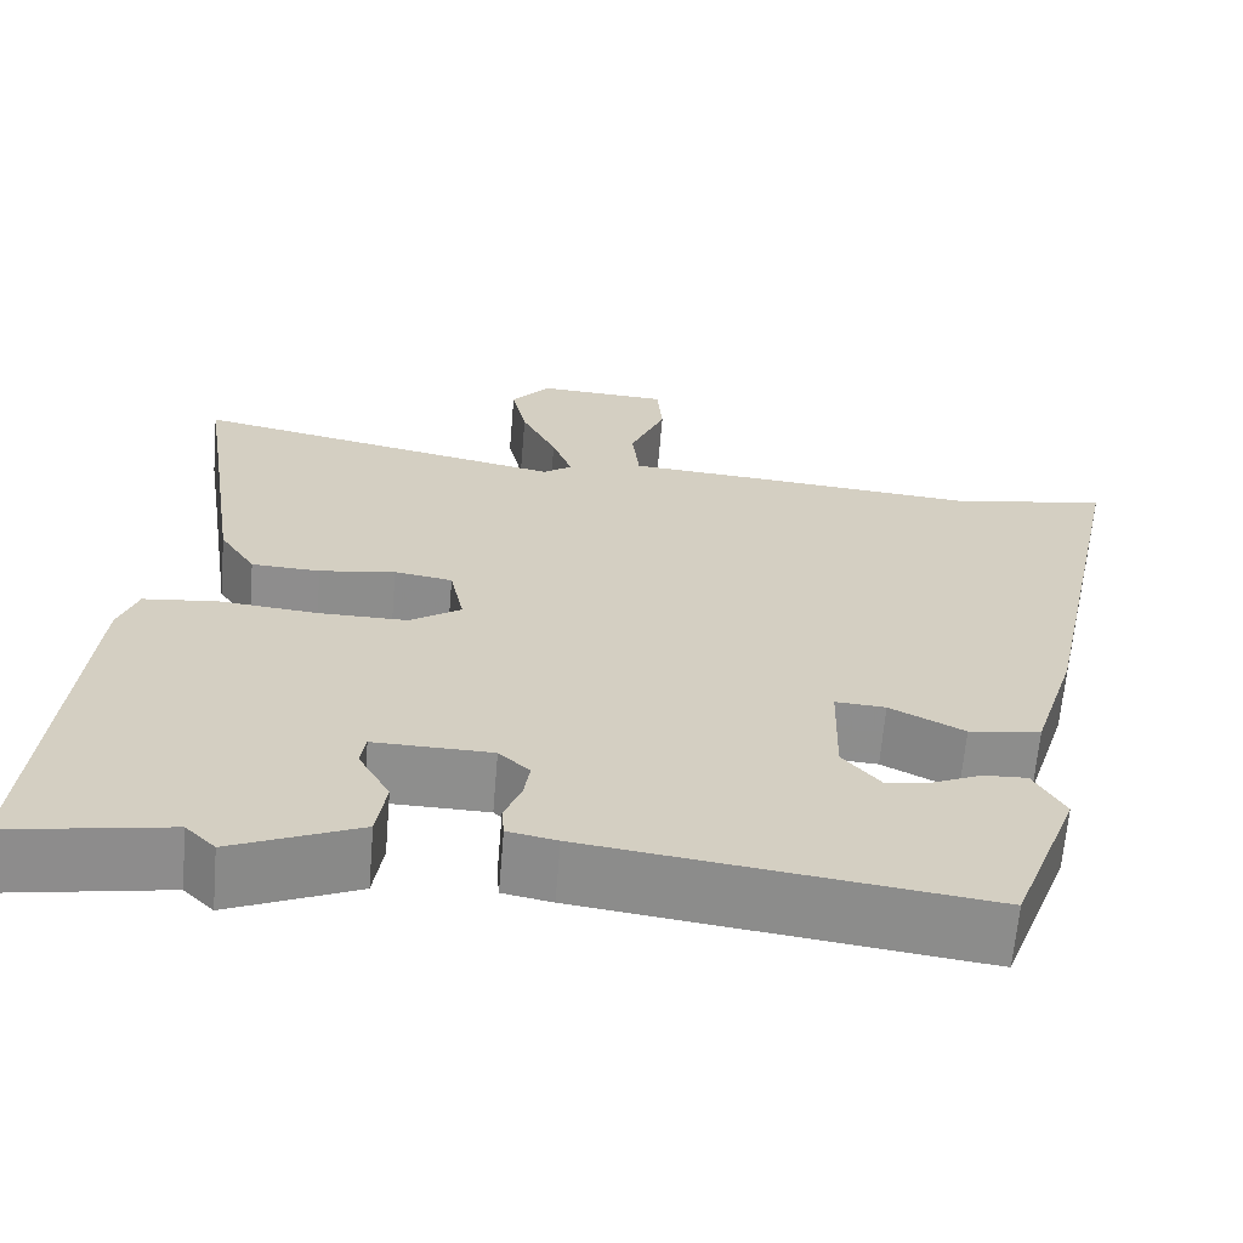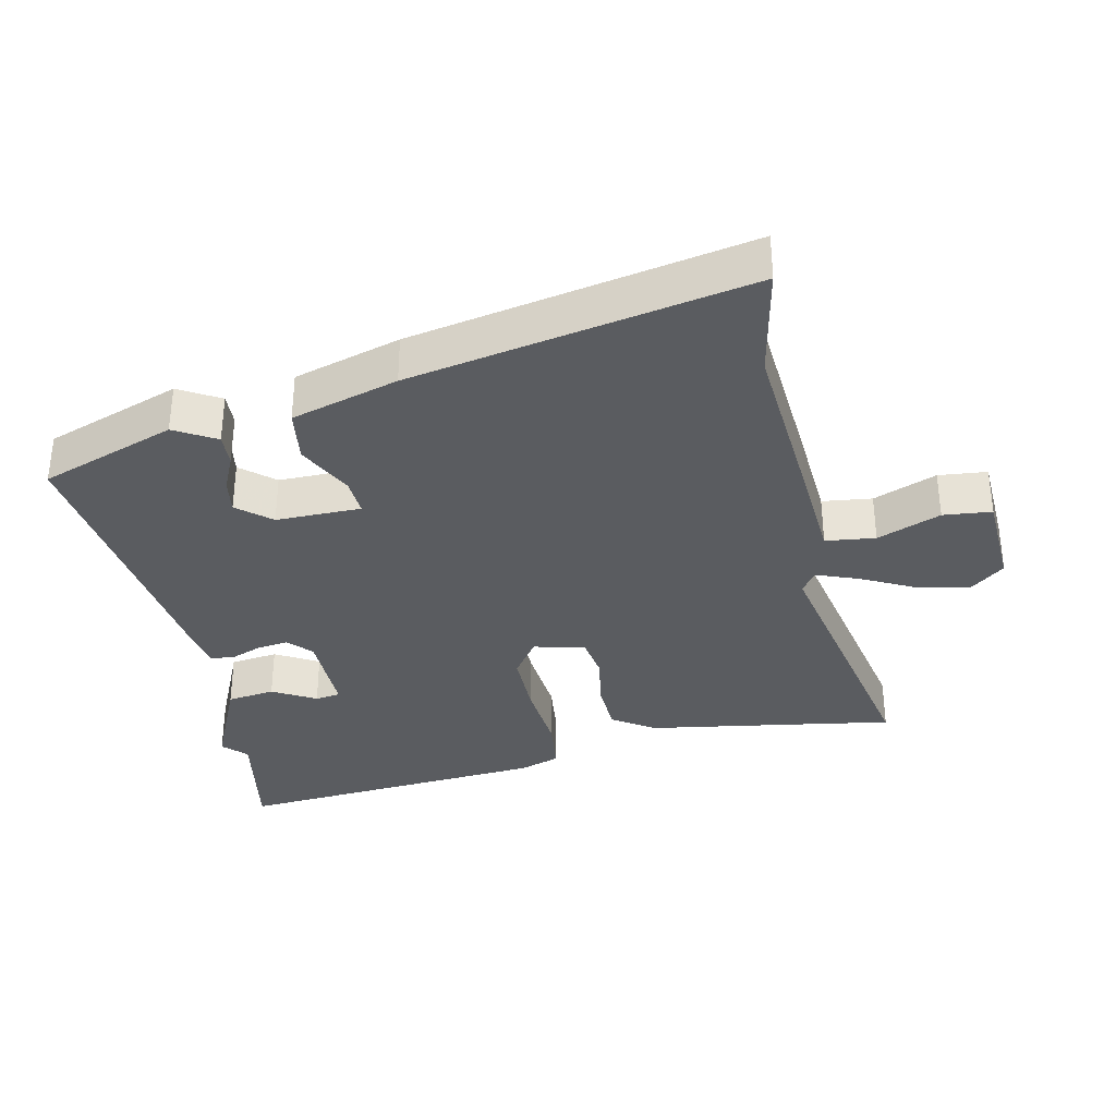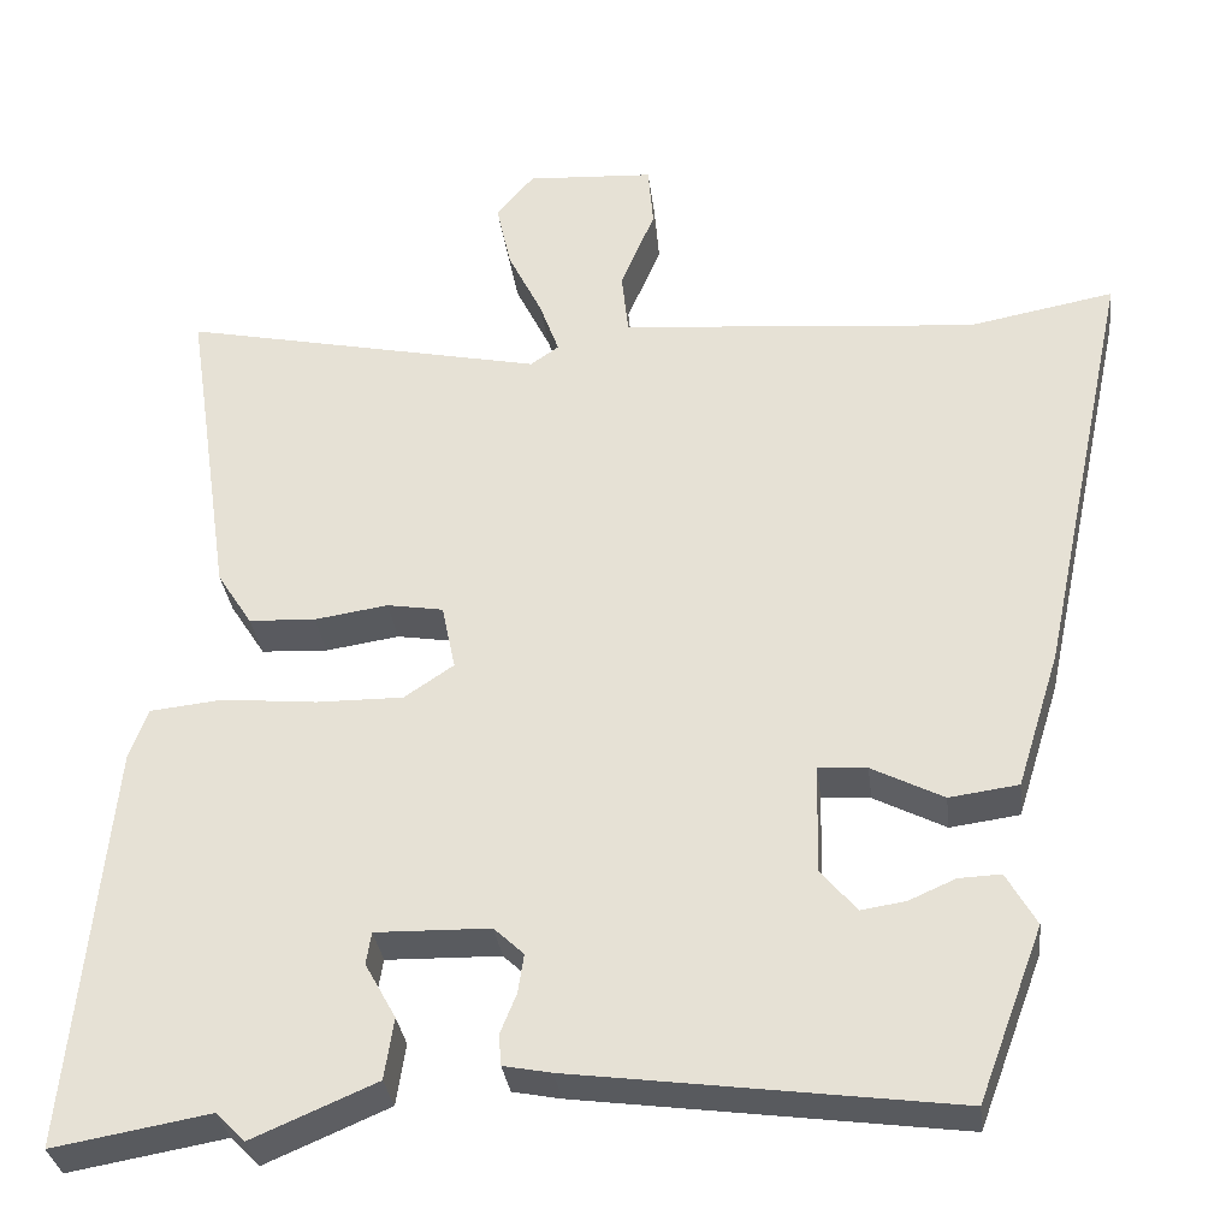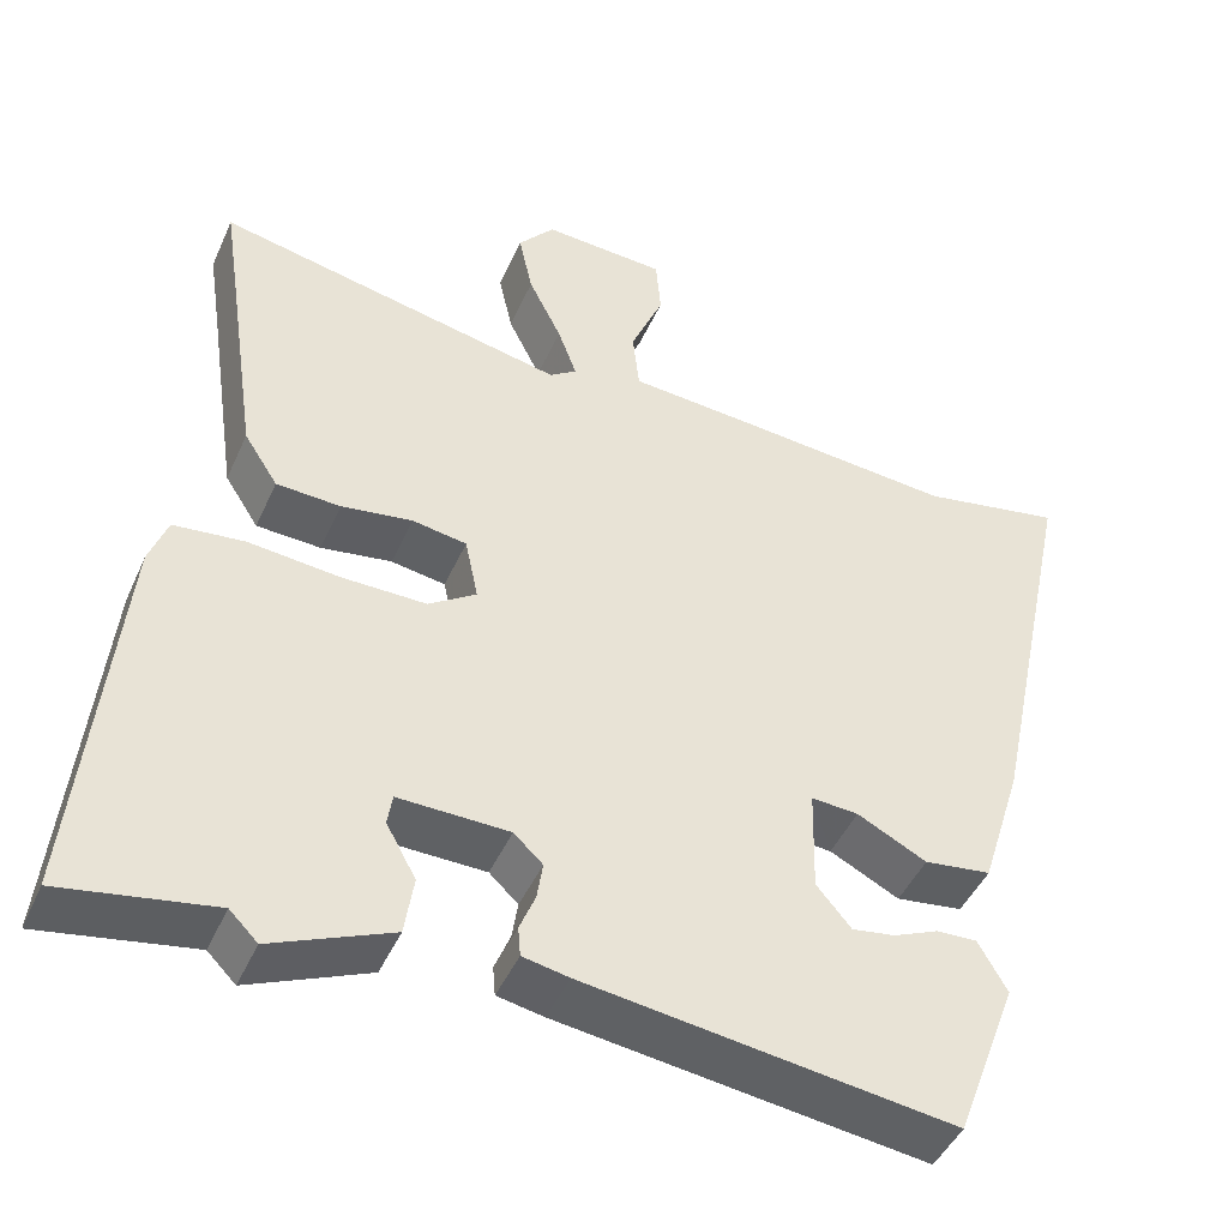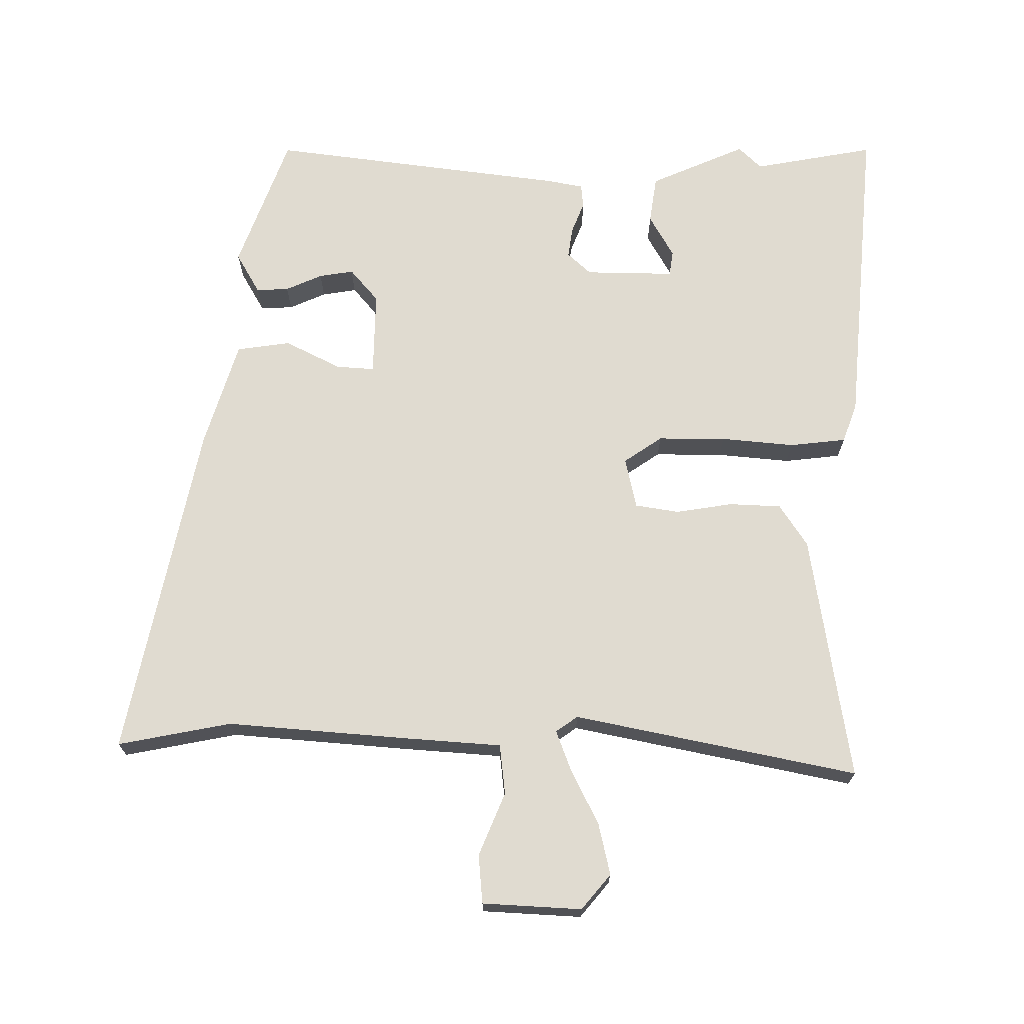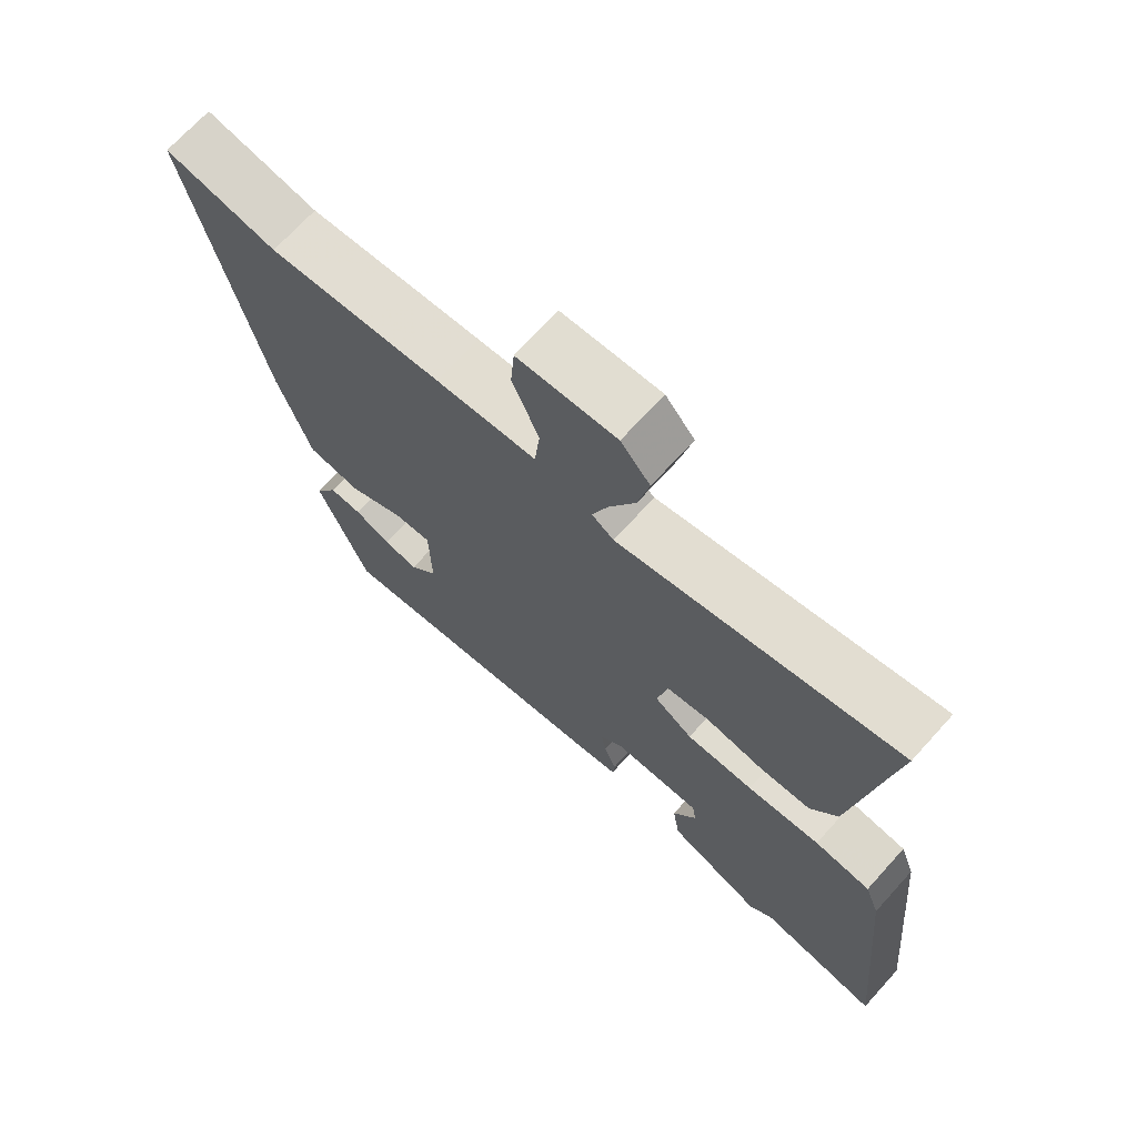
<metadata>
{"format":"obj","ext":"obj","renderer":"f3d","projection":"perspective","resolution":1024,"background":"white","views":[{"elev":-64.8,"azim":175.2,"up":"+Z"},{"elev":-33.9,"azim":-78.7,"up":"+Y"},{"elev":-32.2,"azim":-173.1,"up":"+Z"},{"elev":-45.6,"azim":156.8,"up":"+Z"},{"elev":69.9,"azim":-0.1,"up":"+Y"},{"elev":70.0,"azim":42.2,"up":"+Z"}]}
</metadata>
<code>
v -0.397 0.07 -0.517
v -0.473 0.07 -0.314
v -0.438 0.07 -0.252
v -0.389 0.07 -0.254
v -0.334 0.07 -0.278
v -0.282 0.07 -0.286
v -0.24 0.07 -0.236
v -0.243 0.07 -0.108
v -0.3 0.07 -0.112
v -0.384 0.07 -0.155
v -0.465 0.07 -0.144
v -0.515 0.07 0.016
v -0.622 0.07 0.523
v -0.451 0.07 0.491
v -0.186 0.07 0.514
v -0.034 0.07 0.526
v -0.026 0.07 0.601
v -0.066 0.07 0.696
v -0.06 0.07 0.769
v 0.089 0.07 0.778
v 0.133 0.07 0.726
v 0.116 0.07 0.648
v 0.076 0.07 0.567
v 0.053 0.07 0.504
v 0.086 0.07 0.481
v 0.511 0.07 0.571
v 0.493 0.07 0.451
v 0.456 0.07 0.198
v 0.415 0.07 0.134
v 0.337 0.07 0.13
v 0.251 0.07 0.143
v 0.185 0.07 0.132
v 0.169 0.07 0.055
v 0.227 0.07 0.016
v 0.329 0.07 0.017
v 0.44 0.07 0.028
v 0.525 0.07 0.019
v 0.547 0.07 -0.041
v 0.593 0.07 -0.516
v 0.41 0.07 -0.484
v 0.376 0.07 -0.518
v 0.231 0.07 -0.456
v 0.22 0.07 -0.384
v 0.256 0.07 -0.319
v 0.25 0.07 -0.281
v 0.116 0.07 -0.284
v 0.081 0.07 -0.317
v 0.088 0.07 -0.363
v 0.107 0.07 -0.41
v 0.104 0.07 -0.446
v 0.048 0.07 -0.457
v -0.397 0 -0.517
v -0.473 0 -0.314
v -0.438 0 -0.252
v -0.389 0 -0.254
v -0.334 0 -0.278
v -0.282 0 -0.286
v -0.24 0 -0.236
v -0.243 0 -0.108
v -0.3 0 -0.112
v -0.384 0 -0.155
v -0.465 0 -0.144
v -0.515 0 0.016
v -0.622 0 0.523
v -0.451 0 0.491
v -0.186 0 0.514
v -0.034 0 0.526
v -0.026 0 0.601
v -0.066 0 0.696
v -0.06 0 0.769
v 0.089 0 0.778
v 0.133 0 0.726
v 0.116 0 0.648
v 0.076 0 0.567
v 0.053 0 0.504
v 0.086 0 0.481
v 0.511 0 0.571
v 0.493 0 0.451
v 0.456 0 0.198
v 0.415 0 0.134
v 0.337 0 0.13
v 0.251 0 0.143
v 0.185 0 0.132
v 0.169 0 0.055
v 0.227 0 0.016
v 0.329 0 0.017
v 0.44 0 0.028
v 0.525 0 0.019
v 0.547 0 -0.041
v 0.593 0 -0.516
v 0.41 0 -0.484
v 0.376 0 -0.518
v 0.231 0 -0.456
v 0.22 0 -0.384
v 0.256 0 -0.319
v 0.25 0 -0.281
v 0.116 0 -0.284
v 0.081 0 -0.317
v 0.088 0 -0.363
v 0.107 0 -0.41
v 0.104 0 -0.446
v 0.048 0 -0.457
f 51 1 2
f 50 51 2
f 49 50 2
f 48 49 2
f 47 48 2
f 46 47 2
f 42 43 44
f 41 42 44
f 40 41 44
f 40 44 45
f 39 40 45
f 38 39 45
f 37 38 45
f 36 37 45
f 35 36 45
f 34 35 45 46
f 29 30 31
f 28 29 31
f 27 28 31
f 27 31 32
f 26 27 32
f 25 26 32
f 24 25 32 33
f 21 22 23
f 20 21 23
f 19 20 23
f 18 19 23
f 17 18 23
f 16 17 23 24
f 16 24 33
f 15 16 33
f 14 15 33
f 12 13 14
f 11 12 14
f 10 11 14
f 9 10 14
f 8 9 14 33
f 2 3 4 5
f 2 5 6
f 46 2 6
f 33 34 46
f 8 33 46
f 7 8 46
f 6 7 46
f 53 52 102
f 53 102 101
f 53 101 100
f 53 100 99
f 53 99 98
f 53 98 97
f 95 94 93
f 95 93 92
f 95 92 91
f 96 95 91
f 96 91 90
f 96 90 89
f 96 89 88
f 96 88 87
f 96 87 86
f 97 96 86 85
f 82 81 80
f 82 80 79
f 82 79 78
f 83 82 78
f 83 78 77
f 83 77 76
f 84 83 76 75
f 74 73 72
f 74 72 71
f 74 71 70
f 74 70 69
f 74 69 68
f 75 74 68 67
f 84 75 67
f 84 67 66
f 84 66 65
f 65 64 63
f 65 63 62
f 65 62 61
f 65 61 60
f 84 65 60 59
f 56 55 54 53
f 57 56 53
f 57 53 97
f 97 85 84
f 97 84 59
f 97 59 58
f 97 58 57
f 1 52 53 2
f 2 53 54 3
f 3 54 55 4
f 4 55 56 5
f 5 56 57 6
f 6 57 58 7
f 7 58 59 8
f 8 59 60 9
f 9 60 61 10
f 10 61 62 11
f 11 62 63 12
f 12 63 64 13
f 13 64 65 14
f 14 65 66 15
f 15 66 67 16
f 16 67 68 17
f 17 68 69 18
f 18 69 70 19
f 19 70 71 20
f 20 71 72 21
f 21 72 73 22
f 22 73 74 23
f 23 74 75 24
f 24 75 76 25
f 25 76 77 26
f 26 77 78 27
f 27 78 79 28
f 28 79 80 29
f 29 80 81 30
f 30 81 82 31
f 31 82 83 32
f 32 83 84 33
f 33 84 85 34
f 34 85 86 35
f 35 86 87 36
f 36 87 88 37
f 37 88 89 38
f 38 89 90 39
f 39 90 91 40
f 40 91 92 41
f 41 92 93 42
f 42 93 94 43
f 43 94 95 44
f 44 95 96 45
f 45 96 97 46
f 46 97 98 47
f 47 98 99 48
f 48 99 100 49
f 49 100 101 50
f 50 101 102 51
f 51 102 52 1

</code>
